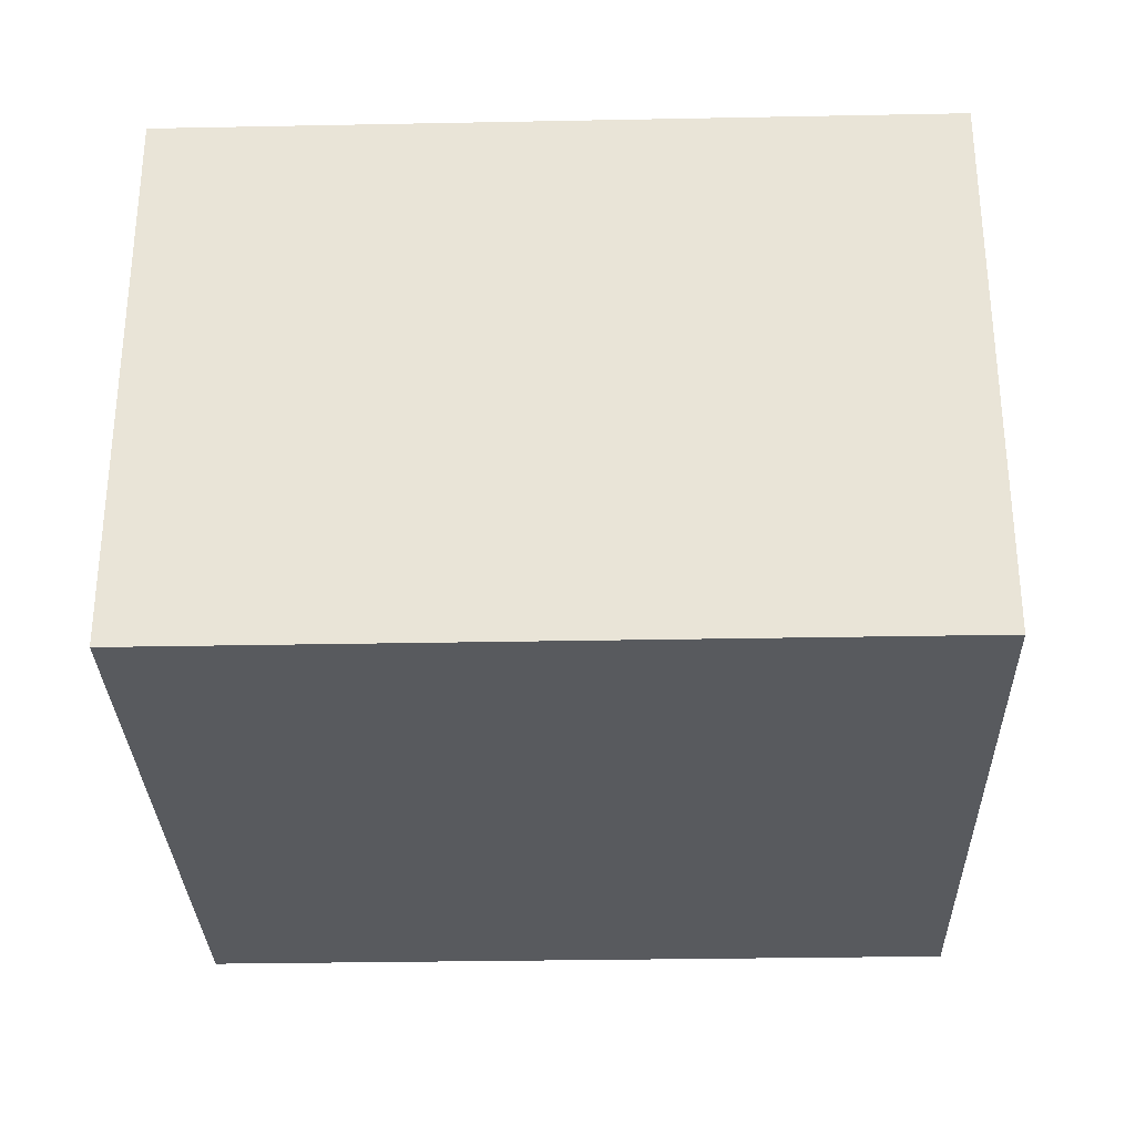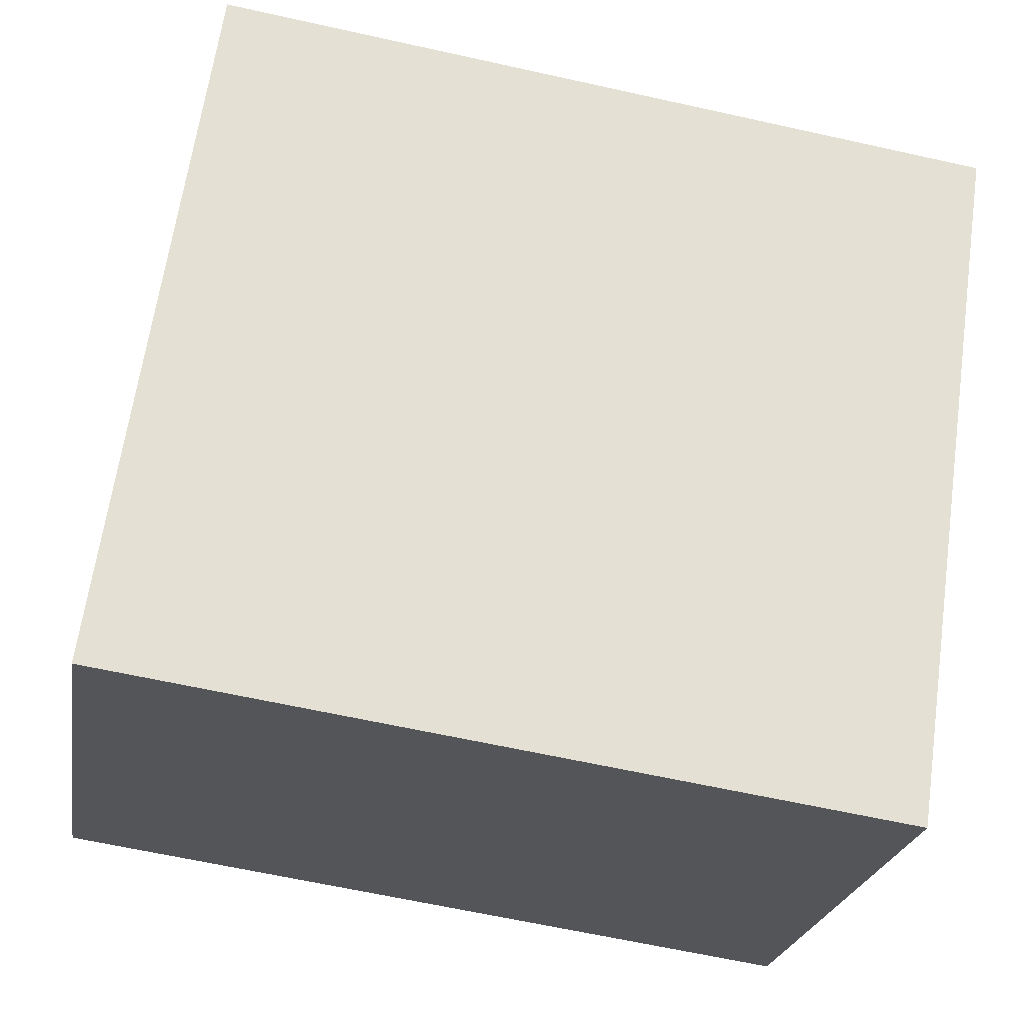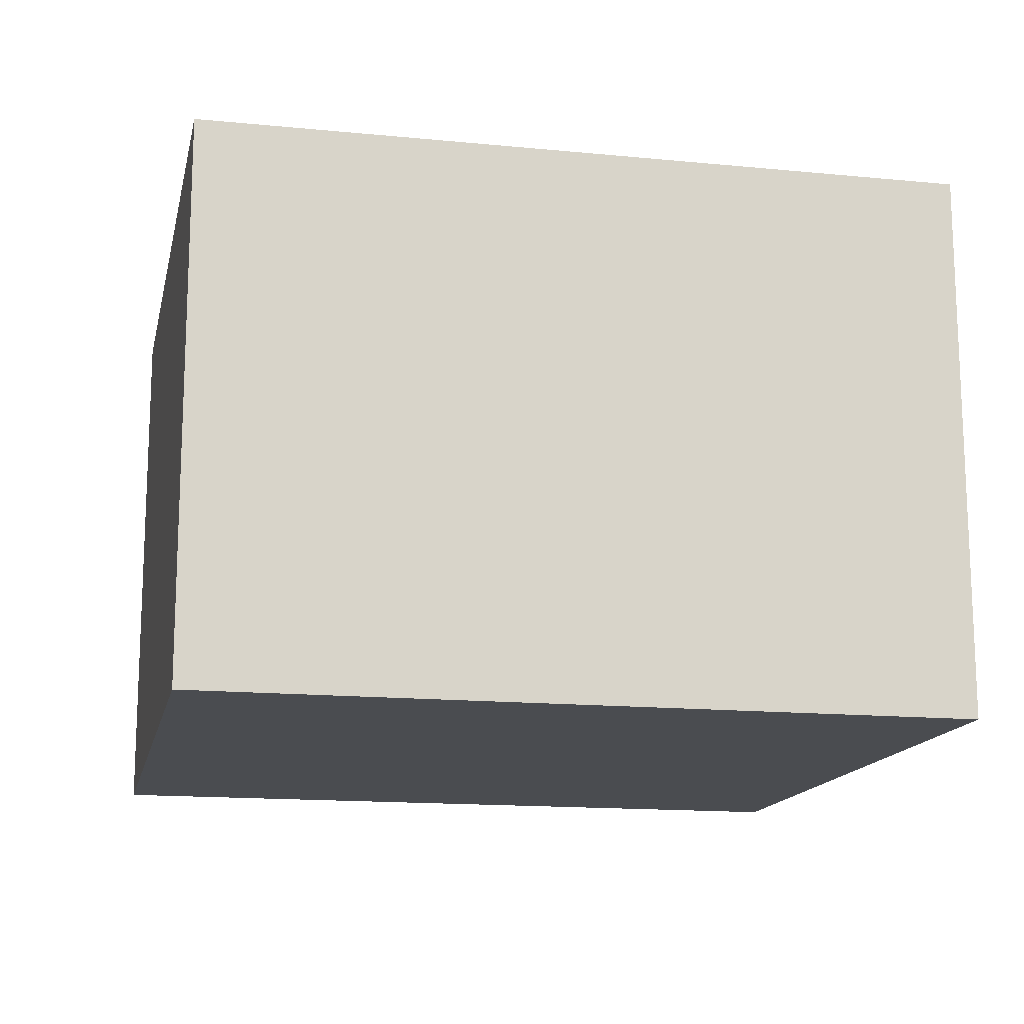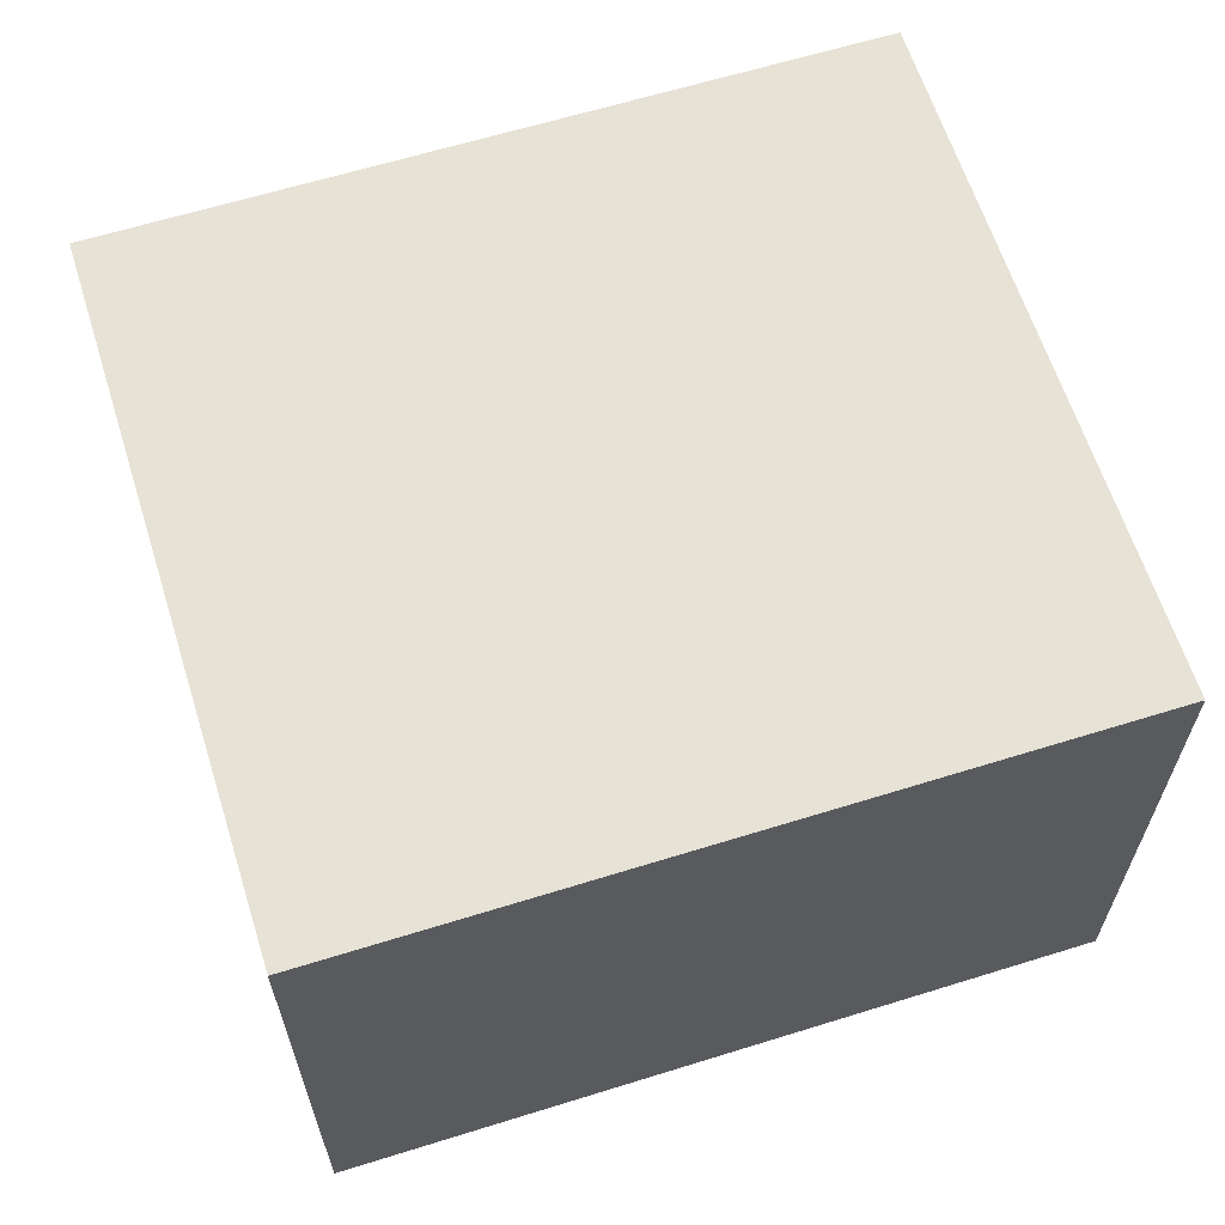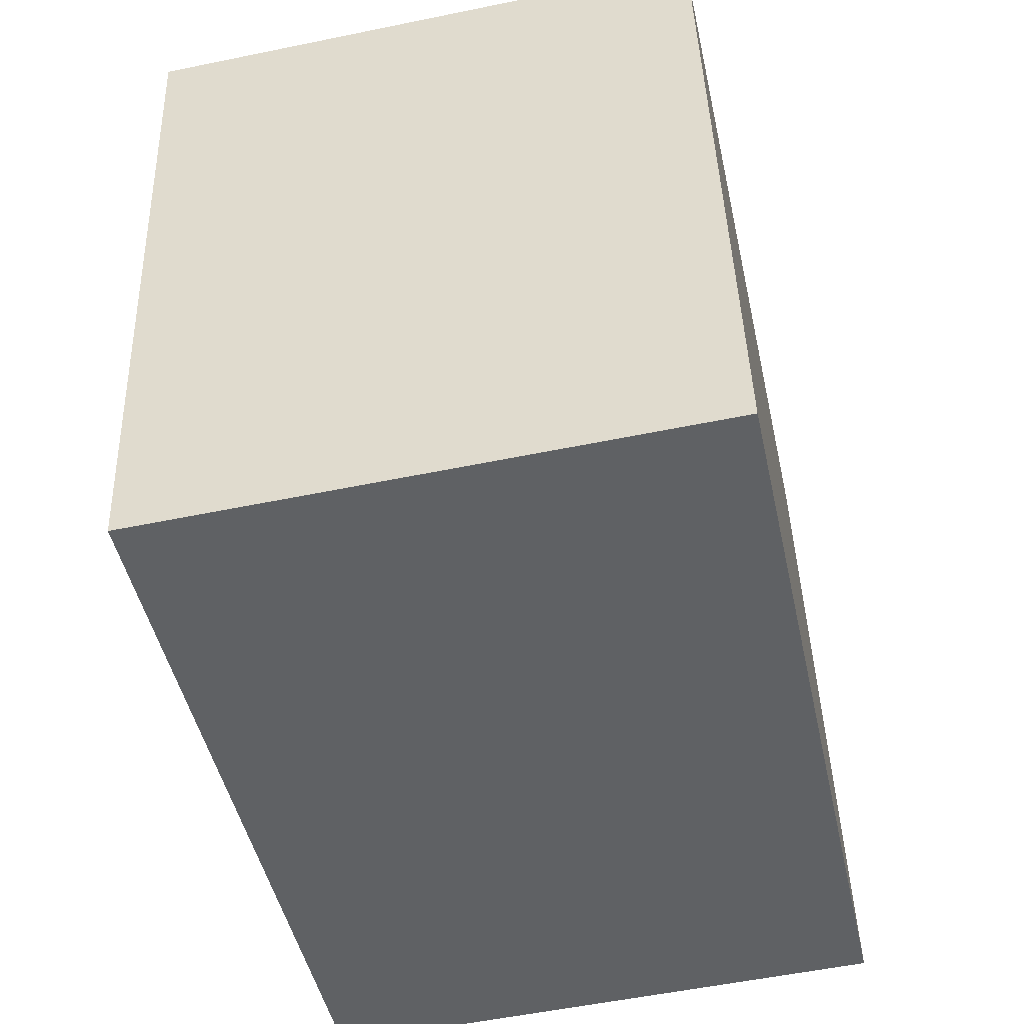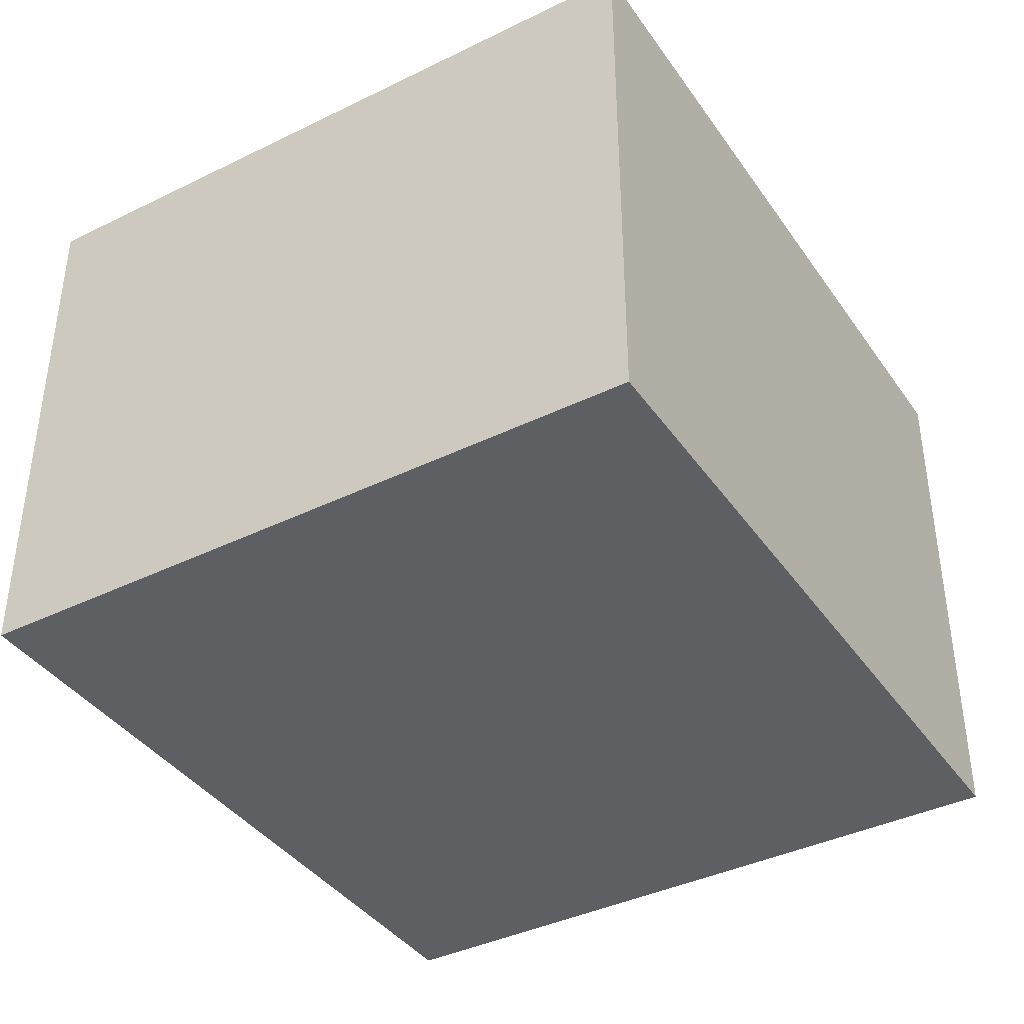
<metadata>
{"format":"obj","ext":"obj","renderer":"f3d","projection":"perspective","resolution":1024,"background":"white","views":[{"elev":-30.5,"azim":-170.1,"up":"+Y"},{"elev":-23.5,"azim":-9.4,"up":"+Z"},{"elev":-14.9,"azim":176.4,"up":"+Y"},{"elev":63.0,"azim":170.8,"up":"+Y"},{"elev":-54.9,"azim":102.3,"up":"+Z"},{"elev":-39.5,"azim":-50.4,"up":"+Y"}]}
</metadata>
<code>
v  2.948 2.144 -0.429
v  0.392 2.144 2.691
v  3.34 2.144 2.261
v  0 2.144 1.313e-16
v  3.34 -1.384e-16 2.261
v  2.948 2.627e-17 -0.429
v  0 0 0
v  0.392 -1.648e-16 2.691
g defaultobject
f 1 2 3
f 2 1 4
f 5 1 3
f 1 5 6
f 6 4 1
f 4 6 7
f 7 2 4
f 2 7 8
f 8 3 2
f 3 8 5
f 5 7 6
f 7 5 8

</code>
